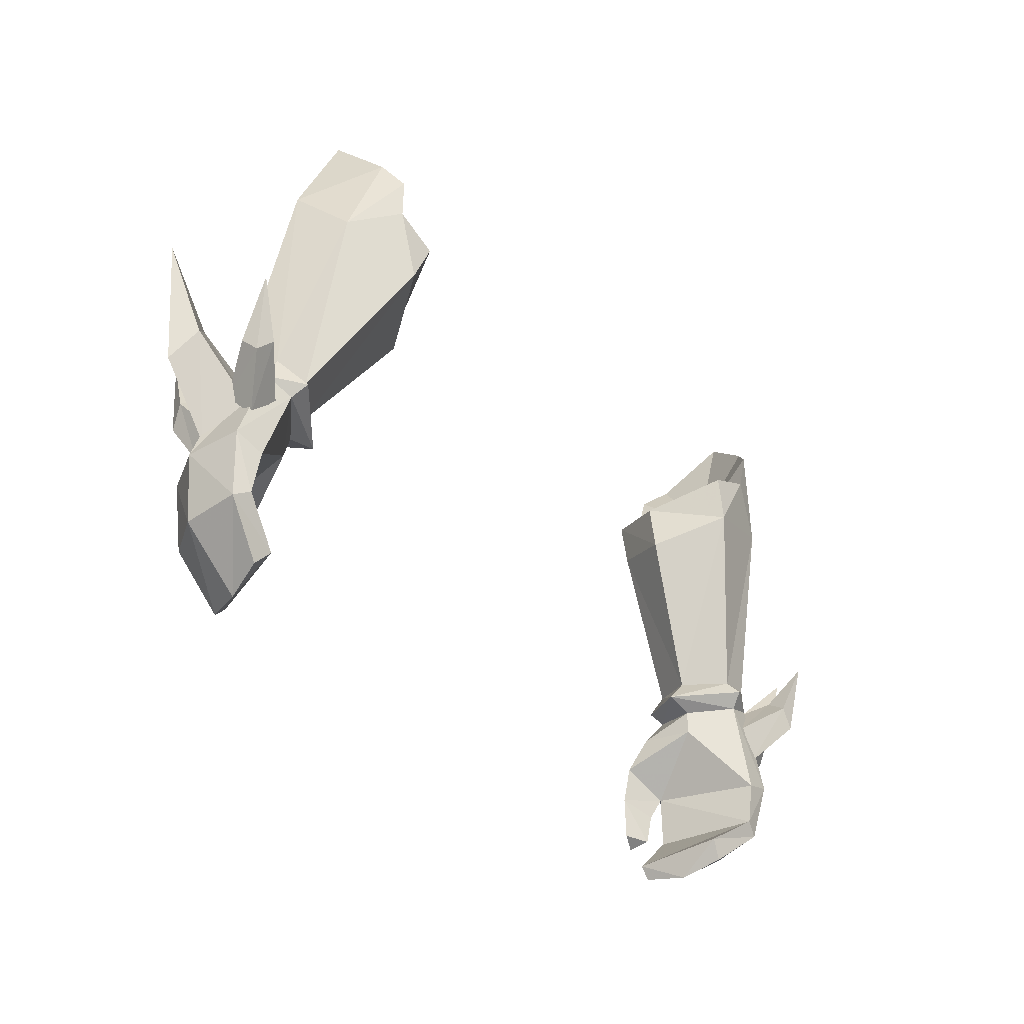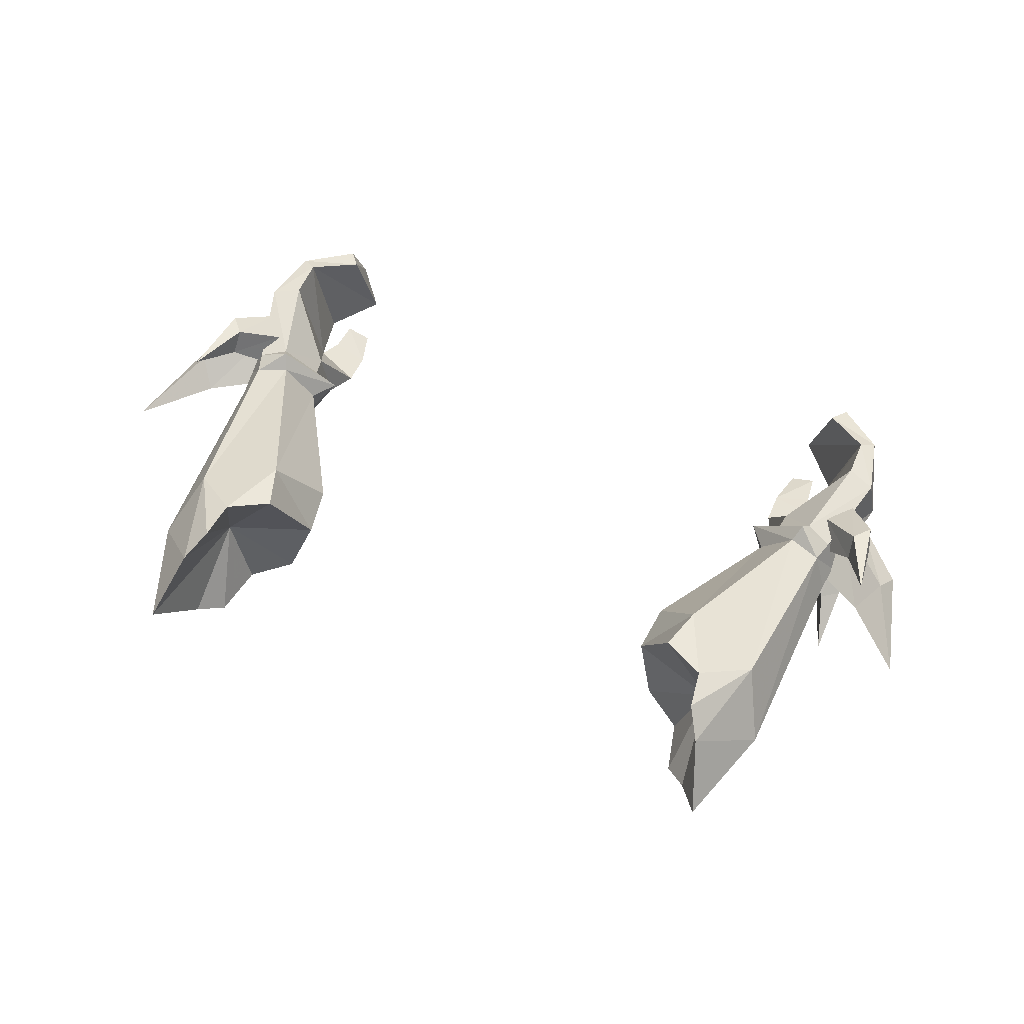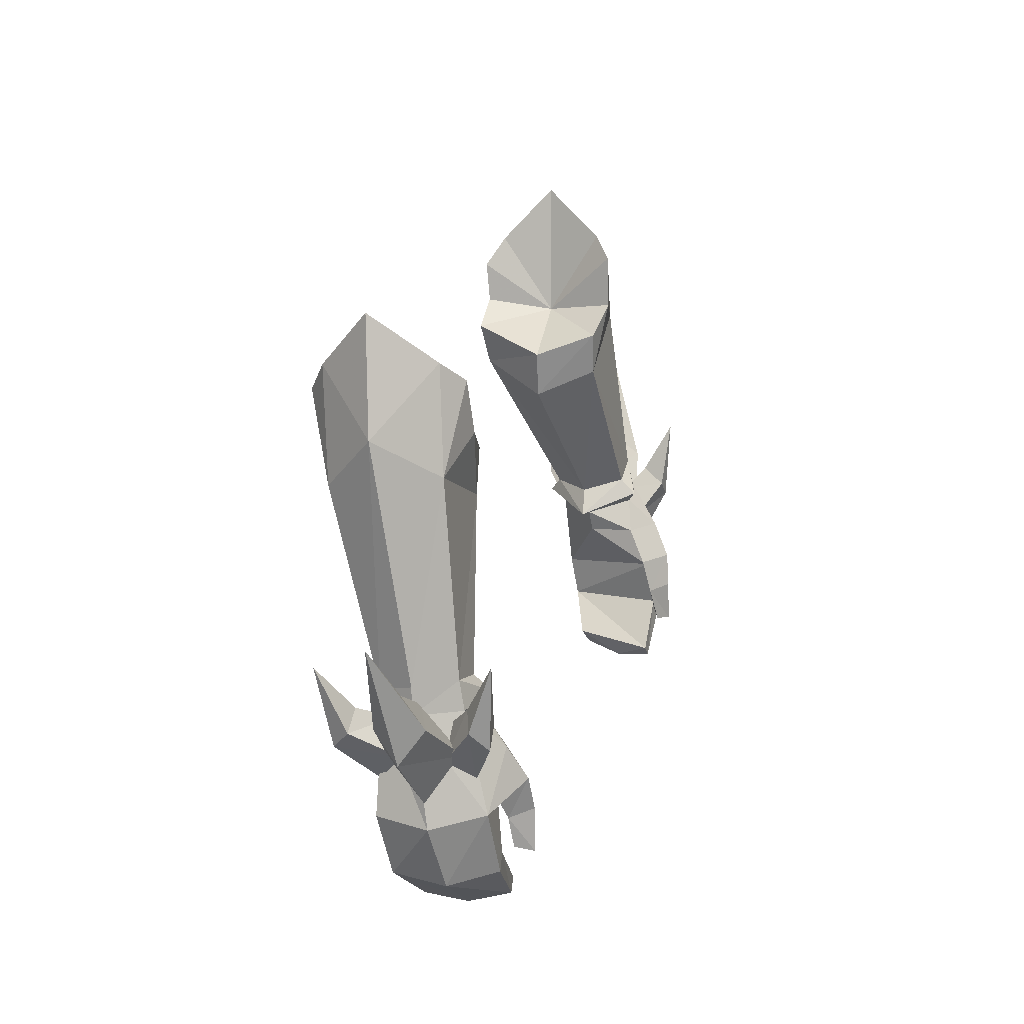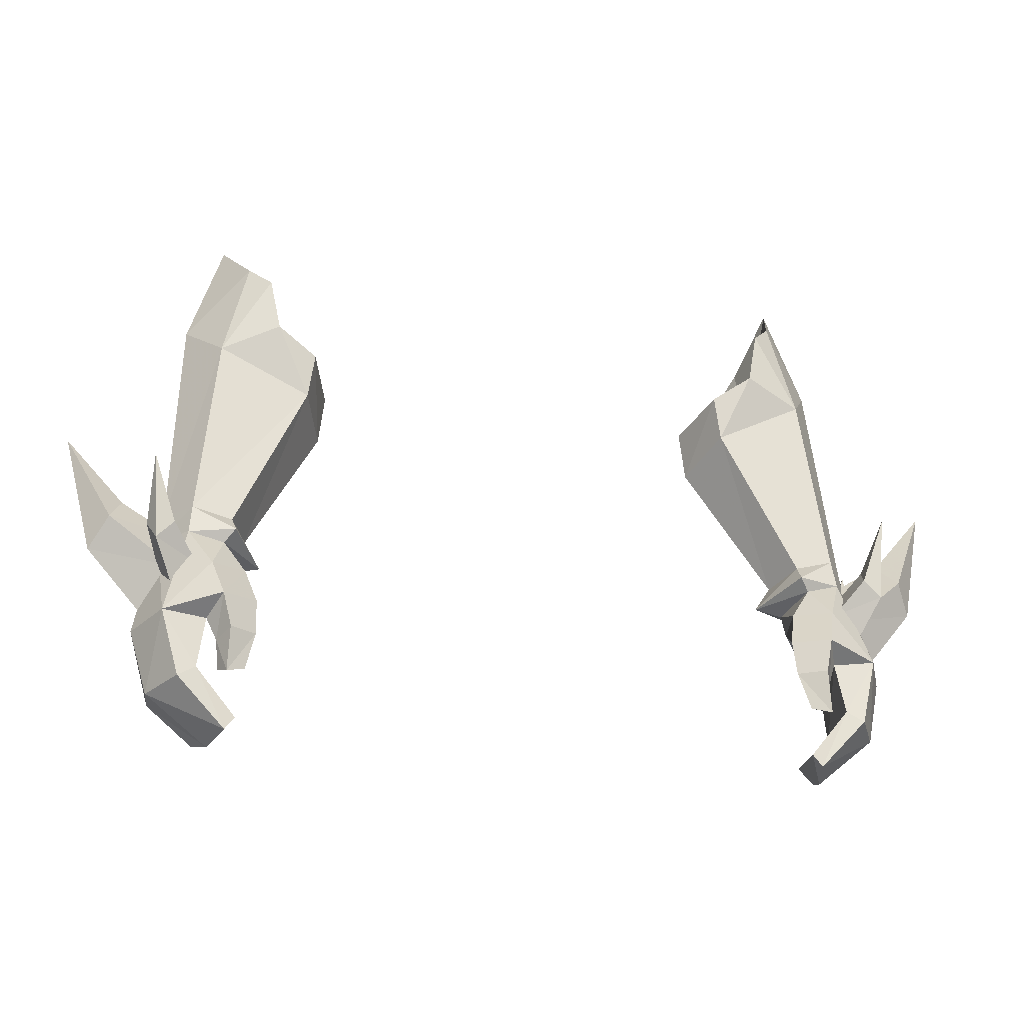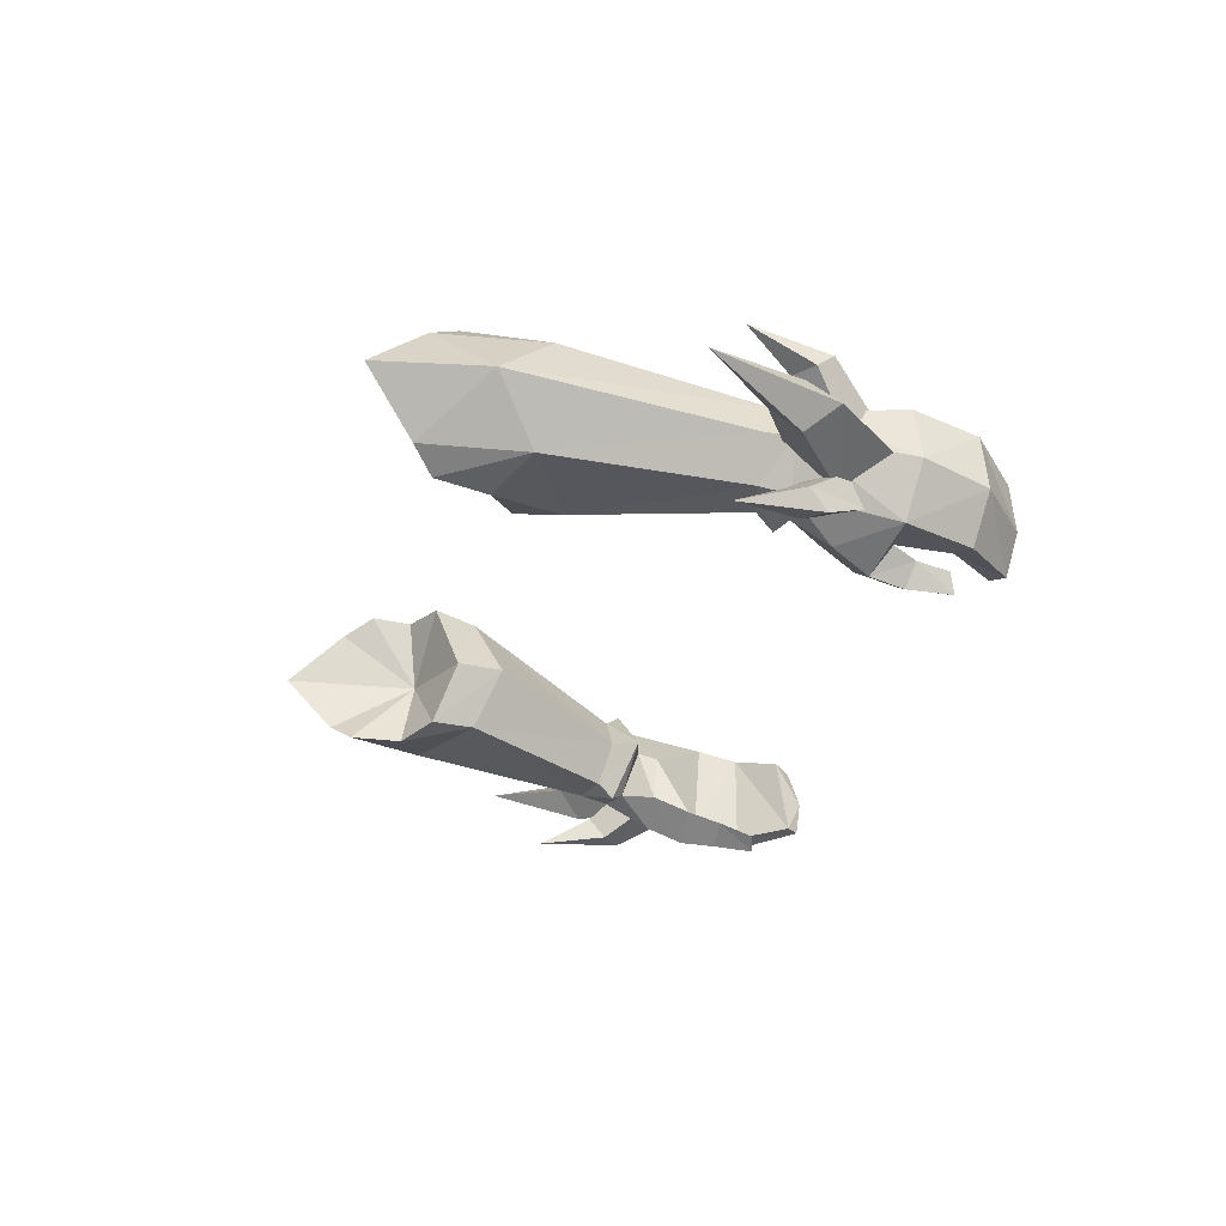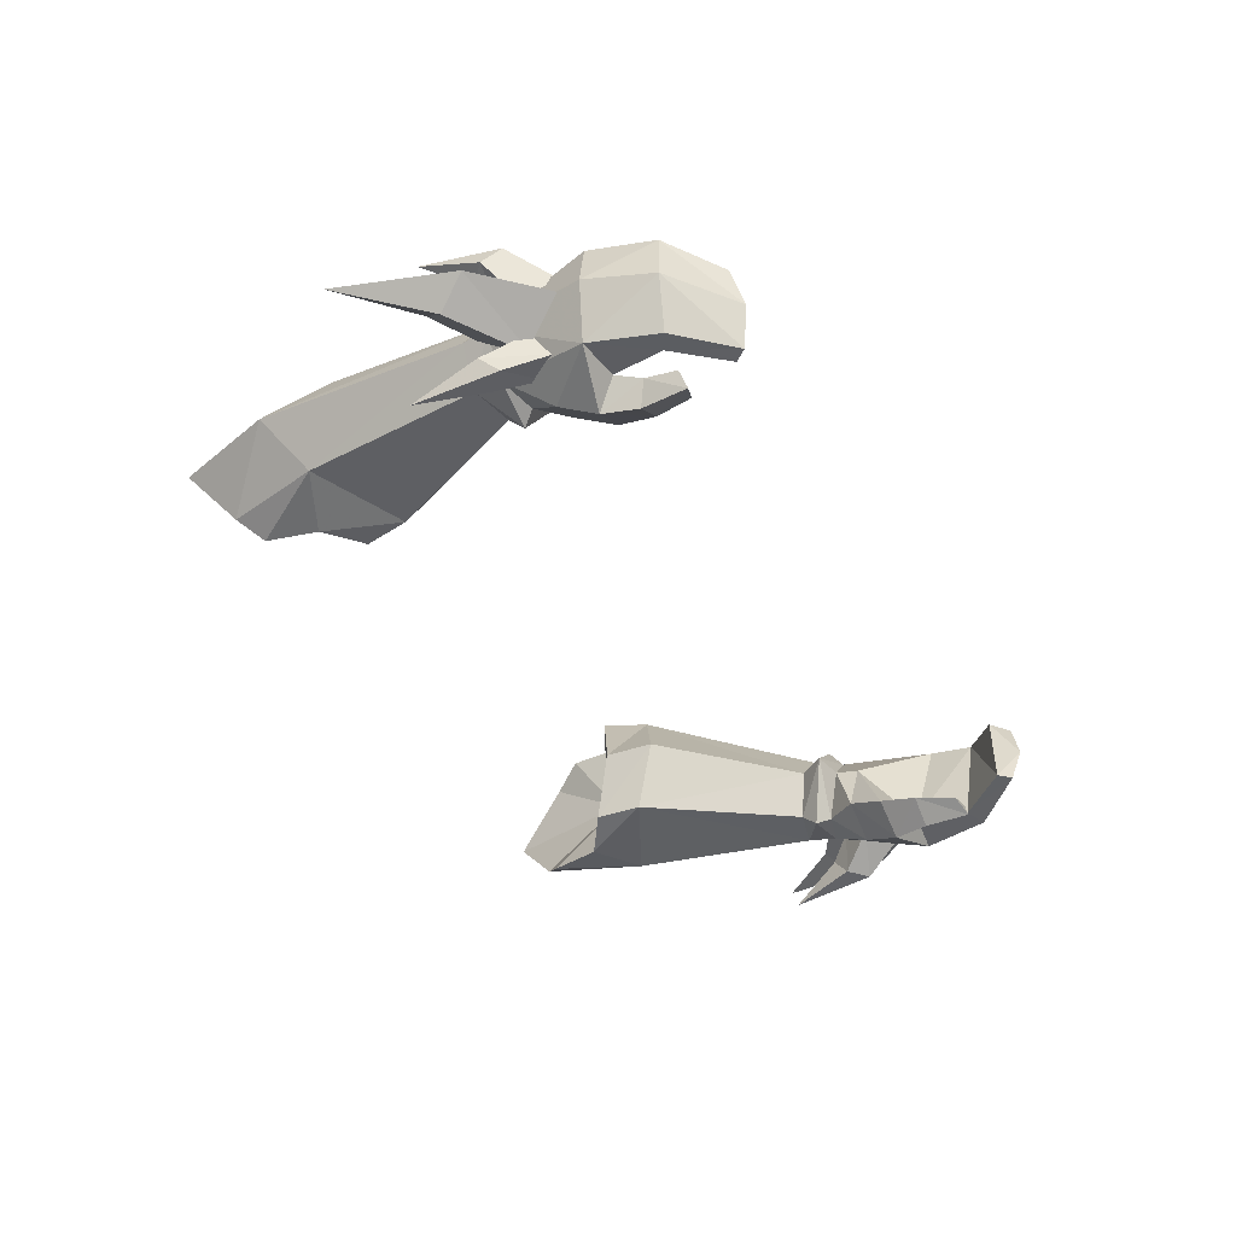
<metadata>
{"format":"obj","ext":"obj","renderer":"f3d","projection":"perspective","resolution":1024,"background":"white","views":[{"elev":-43.1,"azim":133.5,"up":"+Z"},{"elev":61.4,"azim":21.3,"up":"+Y"},{"elev":19.2,"azim":-73.9,"up":"+Z"},{"elev":-20.6,"azim":-14.5,"up":"+Z"},{"elev":-27.6,"azim":76.8,"up":"+Y"},{"elev":-44.8,"azim":118.1,"up":"+Y"}]}
</metadata>
<code>
g soulhunter_glove_female_35020
v 13.82 -0.5385 49.74
v 13.32 0.7249 49.38
v 13.06 0.8694 50.26
v 13.67 -0.4696 50.73
v 12.74 -1.879 50.77
v 12.85 -2.099 49.7
v 11.84 1.067 49.9
v 12.06 1.485 49.36
v 9.987 -0.4864 49
v 10.64 -0.3813 49.93
v 12.31 0.9301 48.92
v 13.32 0.7249 49.38
v 14.27 0.6875 45.99
v 13.2 0.8181 45.56
v 13.82 -0.5385 49.74
v 12.85 -2.099 49.7
v 13.72 -3.173 46.29
v 14.66 -1.305 45.92
v 11.64 -4.038 46.83
v 12.04 -3.355 48.15
v 10.73 -2.523 48.17
v 10.35 -3.203 46.85
v 11.75 -3.333 45.23
v 12.11 -3.053 46.11
v 11.35 -4.183 45.54
v 12.11 -3.053 46.11
v 11.75 -3.333 45.23
v 10.37 -3.562 45.51
v 10.35 -3.203 46.85
v 11.43 -4.232 43.89
v 11.67 -3.521 44.08
v 11.67 -3.521 44.08
v 10.75 -3.85 44.09
v 13.8 0.2847 43.61
v 13.24 0.5242 43.96
v 14.03 -1.745 43.5
v 12.14 -0.3295 42
v 11.64 -0.1232 42.66
v 11.75 -1.832 41.67
v 12.41 -3.299 44.21
v 13.07 -3.423 43.83
v 11.3 -3.311 42
v 10.94 -3.277 42.45
v 10.94 -3.277 42.45
v 12.41 -3.299 44.21
v 11.75 -1.832 41.67
v 12.14 -0.3295 42
v 10.37 -3.562 45.51
v 10.75 -3.85 44.09
v 12.11 2.925 57.13
v 9.208 3.6 55.99
v 8.505 -1.236 56.03
v 7.71 0.9893 55.07
v 11.25 -1.941 50.37
v 13.13 1.057 59.15
v 11.91 -1.133 57.7
v 10.25 3.899 58.47
v 10.42 4.087 59.98
v 11.02 3.433 61.06
v 8.259 -1.276 57.69
v 7.476 0.9818 56.88
v 8.688 3.846 57.66
v 11.77 1.559 63.14
v 9.75 -1.559 58.69
v 10.93 -0.7162 61.39
v 11.16 -2.558 49.79
v 10.14 -1.415 60.63
v 16.4 -0.893 49.11
v 15.74 -1.668 50.21
v 13.37 -2.197 48.28
v 14.31 -1.152 46.65
v 15.25 -0.6348 51.13
v 13.26 -0.6653 49.95
v 15.96 0.08169 50.11
v 13.63 0.355 47.87
v 14.12 -3.382 48.94
v 13.47 -3.329 49.6
v 12.51 -2.477 48.33
v 13.42 -2.674 47.46
v 13.74 -2.472 50.18
v 13.13 -1.743 49.36
v 14.42 -2.718 49.62
v 13.8 -1.649 48.12
v 14.8 1.958 48.71
v 15.02 1.363 49.38
v 14.18 -0.1925 48.32
v 13.74 0.639 47.19
v 14.3 1.327 50.02
v 13.38 0.2735 49.41
v 14.22 2.105 49.39
v 12.94 0.8783 48.3
v 12.31 0.9301 48.92
v 11.04 -0.5218 48.75
v 11.53 -2.244 49.33
v -13.83 -0.5386 49.74
v -13.68 -0.4697 50.73
v -13.07 0.8694 50.26
v -13.33 0.7248 49.38
v -12.86 -2.1 49.7
v -12.75 -1.879 50.77
v -11.85 1.067 49.9
v -10.65 -0.3813 49.93
v -9.997 -0.4864 49
v -12.07 1.485 49.36
v -12.32 0.9301 48.92
v -13.21 0.8181 45.56
v -14.28 0.6875 45.99
v -13.33 0.7248 49.38
v -13.83 -0.5386 49.74
v -14.67 -1.305 45.92
v -13.73 -3.173 46.29
v -12.86 -2.1 49.7
v -11.65 -4.038 46.83
v -10.36 -3.203 46.85
v -10.74 -2.523 48.17
v -12.05 -3.355 48.15
v -11.76 -3.333 45.23
v -11.36 -4.183 45.54
v -12.12 -3.053 46.11
v -12.12 -3.053 46.11
v -10.36 -3.203 46.85
v -10.38 -3.562 45.51
v -11.76 -3.333 45.23
v -11.44 -4.232 43.89
v -11.68 -3.521 44.08
v -10.76 -3.85 44.09
v -11.68 -3.521 44.08
v -13.25 0.5241 43.96
v -13.82 0.2847 43.61
v -14.04 -1.745 43.5
v -11.65 -0.1233 42.66
v -12.15 -0.3295 42
v -11.76 -1.832 41.67
v -12.42 -3.299 44.21
v -13.08 -3.423 43.83
v -11.31 -3.311 42
v -10.95 -3.277 42.45
v -10.95 -3.277 42.45
v -12.42 -3.299 44.21
v -11.76 -1.832 41.67
v -12.15 -0.3295 42
v -10.38 -3.562 45.51
v -10.76 -3.85 44.09
v -12.12 2.925 57.13
v -9.218 3.6 55.99
v -8.516 -1.236 56.03
v -11.26 -1.941 50.37
v -7.72 0.9893 55.07
v -13.14 1.057 59.15
v -11.92 -1.133 57.7
v -11.03 3.433 61.06
v -10.43 4.087 59.98
v -10.26 3.899 58.47
v -7.486 0.9819 56.88
v -8.269 -1.276 57.69
v -8.697 3.846 57.66
v -11.78 1.559 63.14
v -9.76 -1.559 58.69
v -10.94 -0.7163 61.39
v -11.17 -2.558 49.79
v -10.15 -1.416 60.63
v -16.41 -0.8931 49.11
v -14.32 -1.152 46.65
v -13.38 -2.197 48.28
v -15.75 -1.668 50.21
v -13.27 -0.6654 49.95
v -15.26 -0.6349 51.13
v -13.64 0.355 47.87
v -15.97 0.08161 50.11
v -14.13 -3.382 48.94
v -13.44 -2.674 47.46
v -12.52 -2.478 48.33
v -13.48 -3.329 49.6
v -13.14 -1.743 49.36
v -13.75 -2.472 50.18
v -13.81 -1.649 48.12
v -14.43 -2.718 49.62
v -14.81 1.957 48.71
v -13.75 0.639 47.19
v -14.19 -0.1925 48.32
v -15.03 1.363 49.38
v -13.39 0.2734 49.41
v -14.31 1.327 50.02
v -12.95 0.8783 48.3
v -14.23 2.105 49.39
v -12.32 0.9301 48.92
v -11.05 -0.5218 48.75
v -11.54 -2.244 49.33
v 11.17 -0.6493 47.93
v 11.53 -2.244 49.33
v 11.04 -0.5218 48.75
v 10.73 -2.523 48.17
v 11.04 -0.5218 48.75
v 11.43 -4.232 43.89
v 11.3 -3.311 42
v 11.02 3.433 61.06
v 10.42 4.087 59.98
v 10.68 1.225 58.12
v 7.476 0.9818 56.88
v 8.259 -1.276 57.69
v 8.688 3.846 57.66
v 11.77 1.559 63.14
v 9.75 -1.559 58.69
v 10.93 -0.7162 61.39
v 10.14 -1.415 60.63
v 17.42 -0.2358 53.58
v 14.32 -3.497 52.08
v 15.16 2.467 51.72
v 10.25 3.899 58.47
v -11.18 -0.6494 47.93
v -11.54 -2.244 49.33
v -11.05 -0.5218 48.75
v -11.05 -0.5218 48.75
v -10.74 -2.523 48.17
v -11.44 -4.232 43.89
v -11.31 -3.311 42
v -11.03 3.433 61.06
v -10.69 1.225 58.12
v -10.43 4.087 59.98
v -7.486 0.9819 56.88
v -8.269 -1.276 57.69
v -8.697 3.846 57.66
v -11.78 1.559 63.14
v -9.76 -1.559 58.69
v -10.94 -0.7163 61.39
v -10.15 -1.416 60.63
v -17.43 -0.2358 53.58
v -14.33 -3.497 52.08
v -15.17 2.467 51.72
v -10.26 3.899 58.47
f 1 2 3
f 1 3 4
f 1 4 5
f 1 5 6
f 7 8 9
f 7 9 10
f 11 12 13
f 11 13 14
f 15 16 17
f 15 17 18
f 19 20 21
f 19 21 22
f 23 24 19
f 23 19 25
f 26 27 28
f 26 28 29
f 30 31 23
f 30 23 25
f 28 27 32
f 28 32 33
f 13 34 35
f 13 35 14
f 18 36 34
f 18 34 13
f 34 37 38
f 34 38 35
f 39 37 34
f 39 34 36
f 40 41 17
f 40 17 24
f 42 41 40
f 42 40 43
f 36 41 42
f 36 42 39
f 44 45 35
f 44 35 38
f 17 41 36
f 17 36 18
f 35 45 26
f 35 26 14
f 46 44 38
f 46 38 47
f 48 49 30
f 48 30 25
f 48 25 19
f 48 19 22
f 50 3 7
f 50 7 51
f 52 53 10
f 52 10 54
f 51 7 10
f 51 10 53
f 55 4 3
f 55 3 50
f 52 54 5
f 52 5 56
f 56 5 4
f 56 4 55
f 18 13 12
f 18 12 15
f 50 57 58
f 50 58 59
f 53 52 60
f 53 60 61
f 51 53 61
f 51 61 62
f 59 63 55
f 59 55 50
f 52 56 64
f 52 64 60
f 55 63 65
f 55 65 56
f 54 10 9
f 54 9 66
f 56 65 67
f 56 67 64
f 68 69 70
f 68 70 71
f 69 72 73
f 69 73 70
f 72 74 75
f 72 75 73
f 74 68 71
f 74 71 75
f 76 77 78
f 76 78 79
f 77 80 81
f 77 81 78
f 80 82 83
f 80 83 81
f 82 76 79
f 82 79 83
f 84 85 86
f 84 86 87
f 85 88 89
f 85 89 86
f 88 90 91
f 88 91 89
f 90 84 87
f 90 87 91
f 92 93 9
f 92 9 8
f 9 93 94
f 9 94 66
f 95 96 97
f 95 97 98
f 95 99 100
f 95 100 96
f 101 102 103
f 101 103 104
f 105 106 107
f 105 107 108
f 109 110 111
f 109 111 112
f 113 114 115
f 113 115 116
f 117 118 113
f 117 113 119
f 120 121 122
f 120 122 123
f 124 118 117
f 124 117 125
f 122 126 127
f 122 127 123
f 107 106 128
f 107 128 129
f 110 107 129
f 110 129 130
f 129 128 131
f 129 131 132
f 133 130 129
f 133 129 132
f 134 119 111
f 134 111 135
f 136 137 134
f 136 134 135
f 130 133 136
f 130 136 135
f 138 131 128
f 138 128 139
f 111 110 130
f 111 130 135
f 128 106 120
f 128 120 139
f 140 141 131
f 140 131 138
f 142 118 124
f 142 124 143
f 142 114 113
f 142 113 118
f 144 145 101
f 144 101 97
f 146 147 102
f 146 102 148
f 145 148 102
f 145 102 101
f 149 144 97
f 149 97 96
f 146 150 100
f 146 100 147
f 150 149 96
f 150 96 100
f 110 109 108
f 110 108 107
f 144 151 152
f 144 152 153
f 148 154 155
f 148 155 146
f 145 156 154
f 145 154 148
f 151 144 149
f 151 149 157
f 146 155 158
f 146 158 150
f 149 150 159
f 149 159 157
f 147 160 103
f 147 103 102
f 150 158 161
f 150 161 159
f 162 163 164
f 162 164 165
f 165 164 166
f 165 166 167
f 167 166 168
f 167 168 169
f 169 168 163
f 169 163 162
f 170 171 172
f 170 172 173
f 173 172 174
f 173 174 175
f 175 174 176
f 175 176 177
f 177 176 171
f 177 171 170
f 178 179 180
f 178 180 181
f 181 180 182
f 181 182 183
f 183 182 184
f 183 184 185
f 185 184 179
f 185 179 178
f 186 104 103
f 186 103 187
f 103 160 188
f 103 188 187
f 50 51 57
f 5 66 6
f 3 8 7
f 14 189 11
f 19 17 20
f 20 16 190
f 20 190 21
f 21 190 191
f 189 192 193
f 24 17 19
f 192 189 29
f 33 32 194
f 189 14 26
f 29 189 26
f 193 11 189
f 44 46 195
f 17 16 20
f 196 197 198
f 199 200 198
f 201 199 198
f 196 198 202
f 200 203 198
f 204 202 198
f 205 204 198
f 203 205 198
f 206 72 69
f 72 206 74
f 69 68 206
f 206 68 74
f 207 80 77
f 80 207 82
f 77 76 207
f 207 76 82
f 208 88 85
f 88 208 90
f 85 84 208
f 208 84 90
f 197 209 198
f 209 201 198
f 3 2 8
f 2 92 8
f 5 54 66
f 66 94 6
f 51 62 57
f 144 153 145
f 100 99 160
f 97 101 104
f 106 105 210
f 113 116 111
f 116 211 112
f 116 115 211
f 115 212 211
f 210 213 214
f 119 113 111
f 214 121 210
f 126 215 127
f 210 120 106
f 121 120 210
f 213 210 105
f 138 216 140
f 111 116 112
f 217 218 219
f 220 218 221
f 222 218 220
f 217 223 218
f 221 218 224
f 225 218 223
f 226 218 225
f 224 218 226
f 227 165 167
f 167 169 227
f 165 227 162
f 227 169 162
f 228 173 175
f 175 177 228
f 173 228 170
f 228 177 170
f 229 181 183
f 183 185 229
f 181 229 178
f 229 185 178
f 219 218 230
f 230 218 222
f 97 104 98
f 98 104 186
f 100 160 147
f 160 99 188
f 145 153 156

</code>
